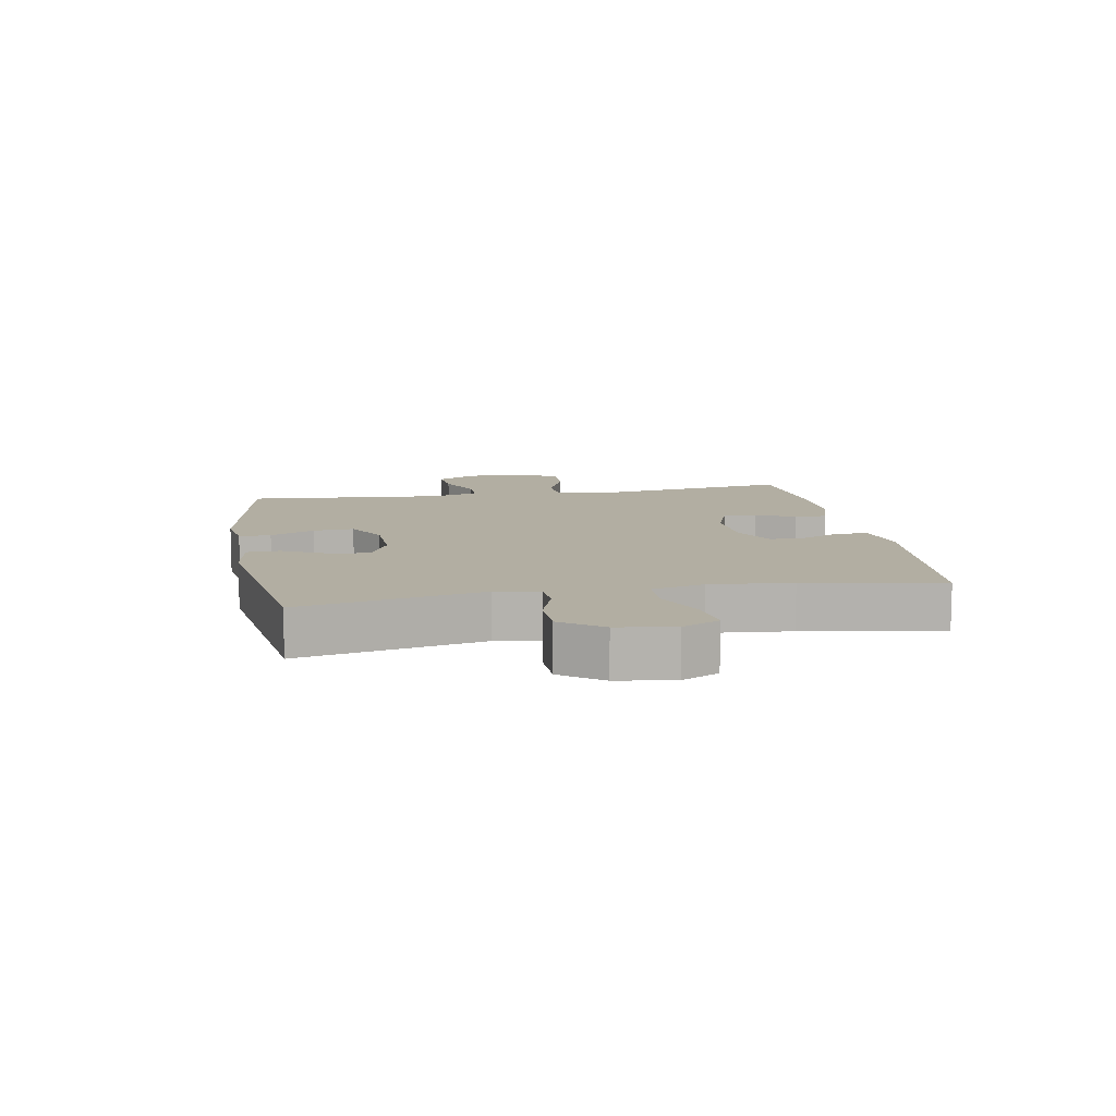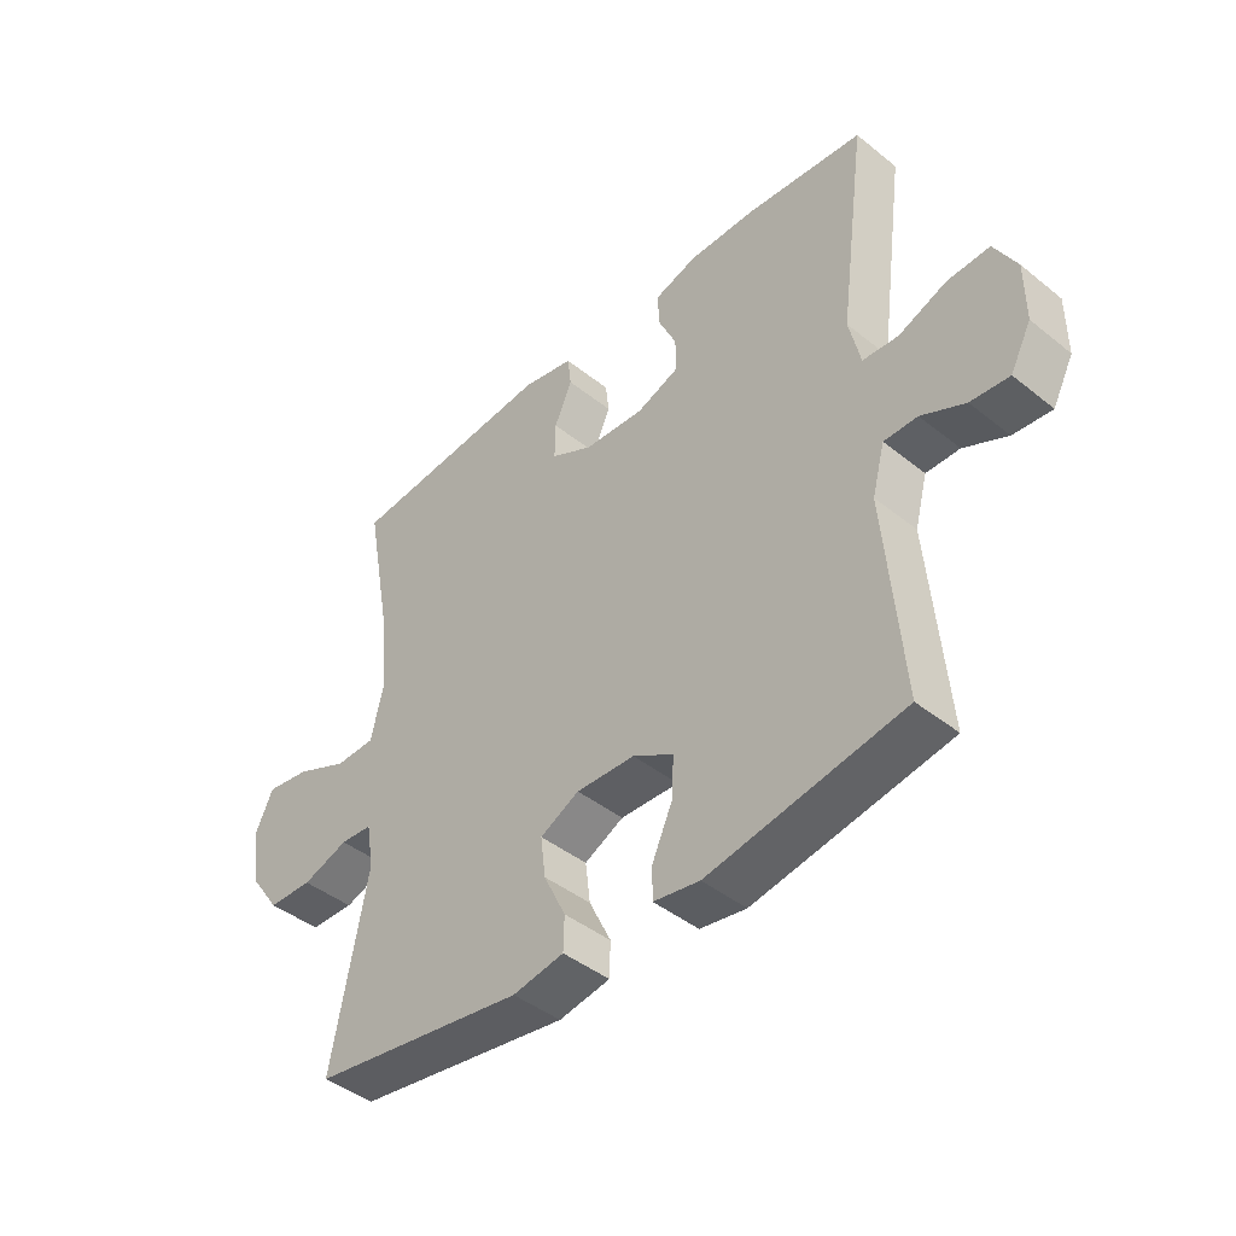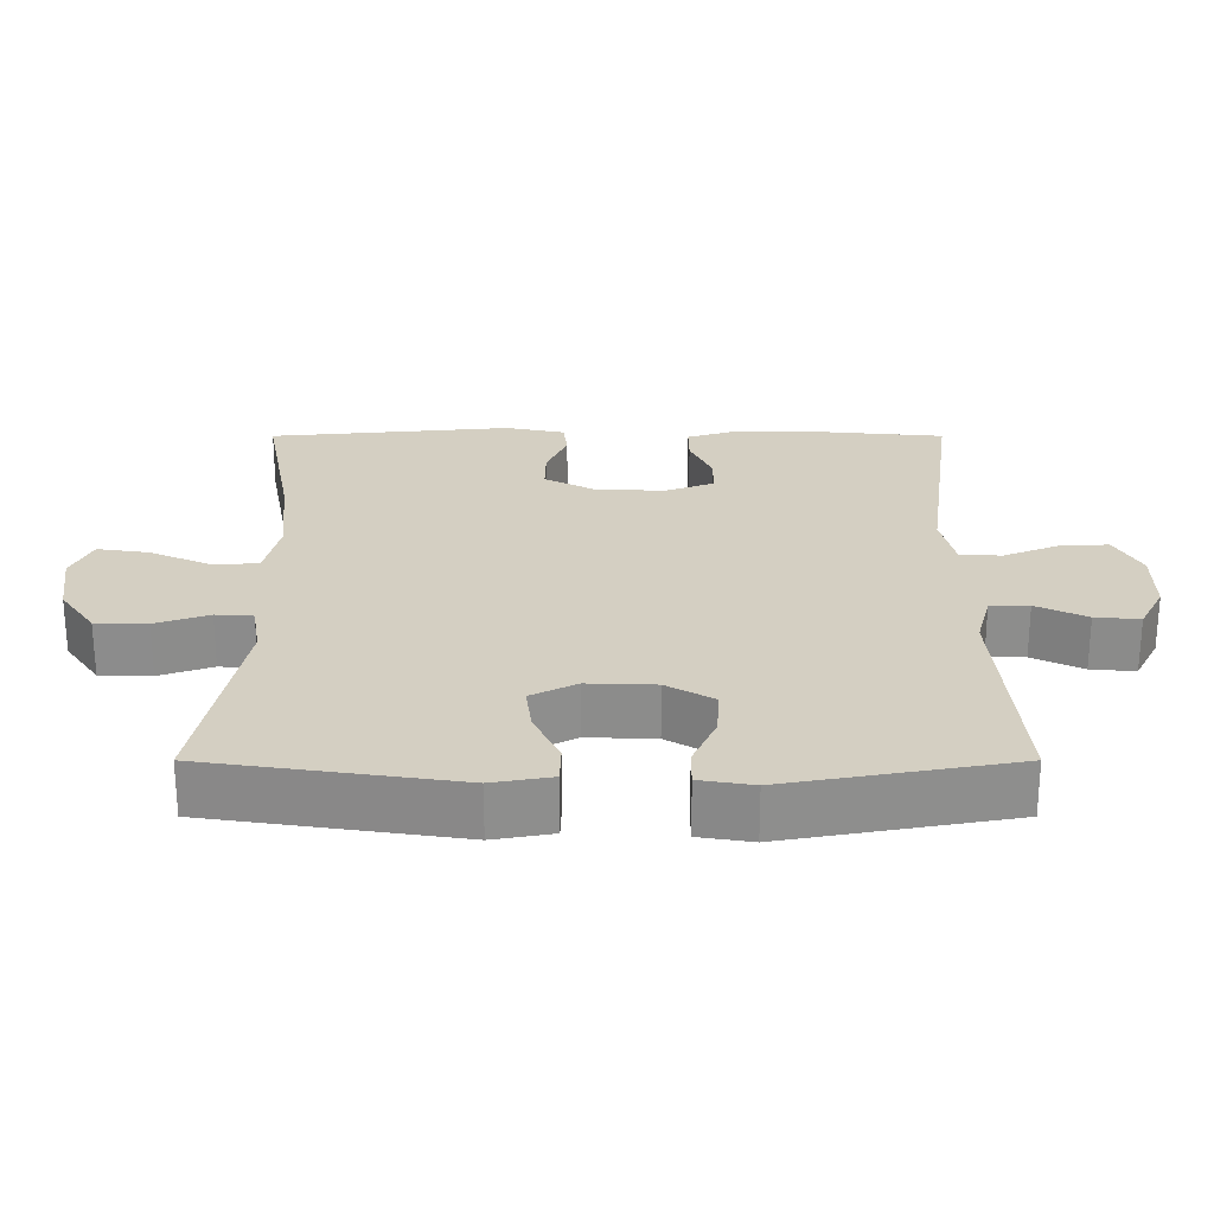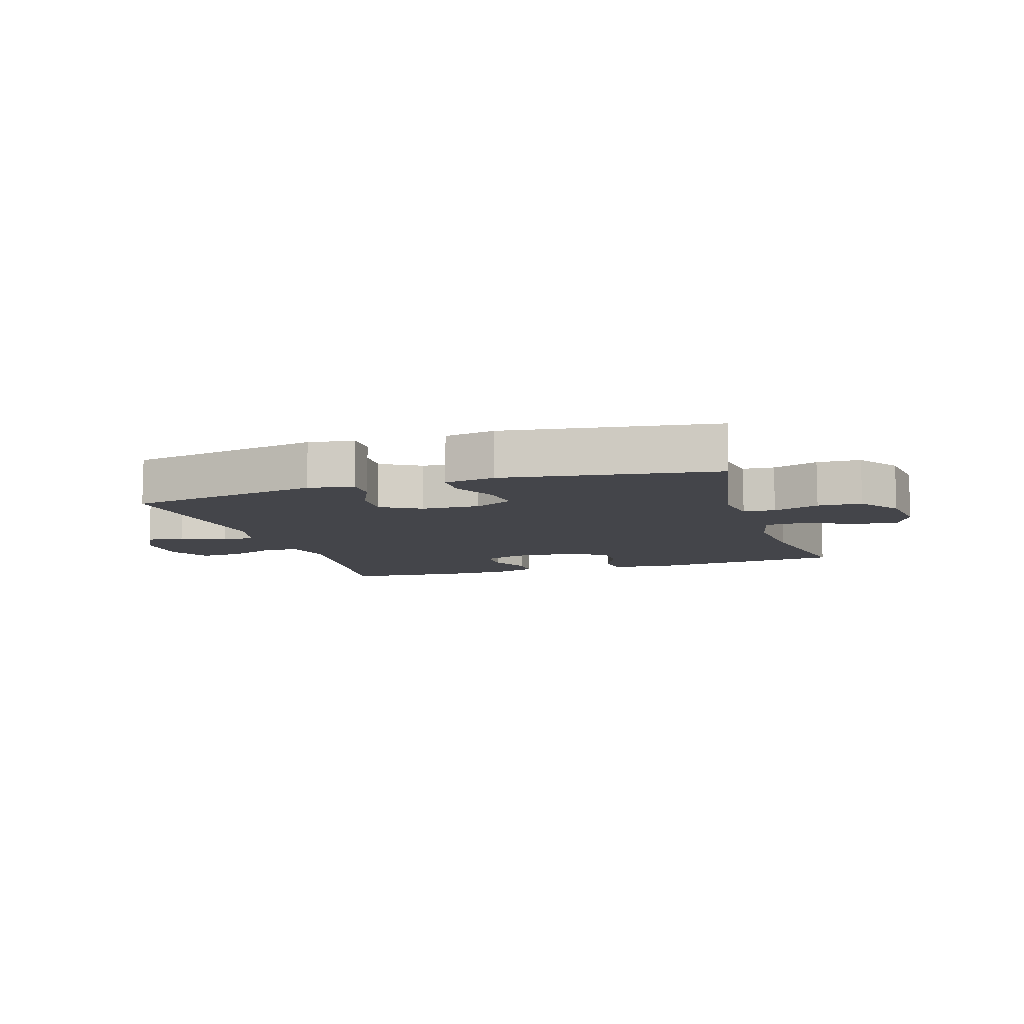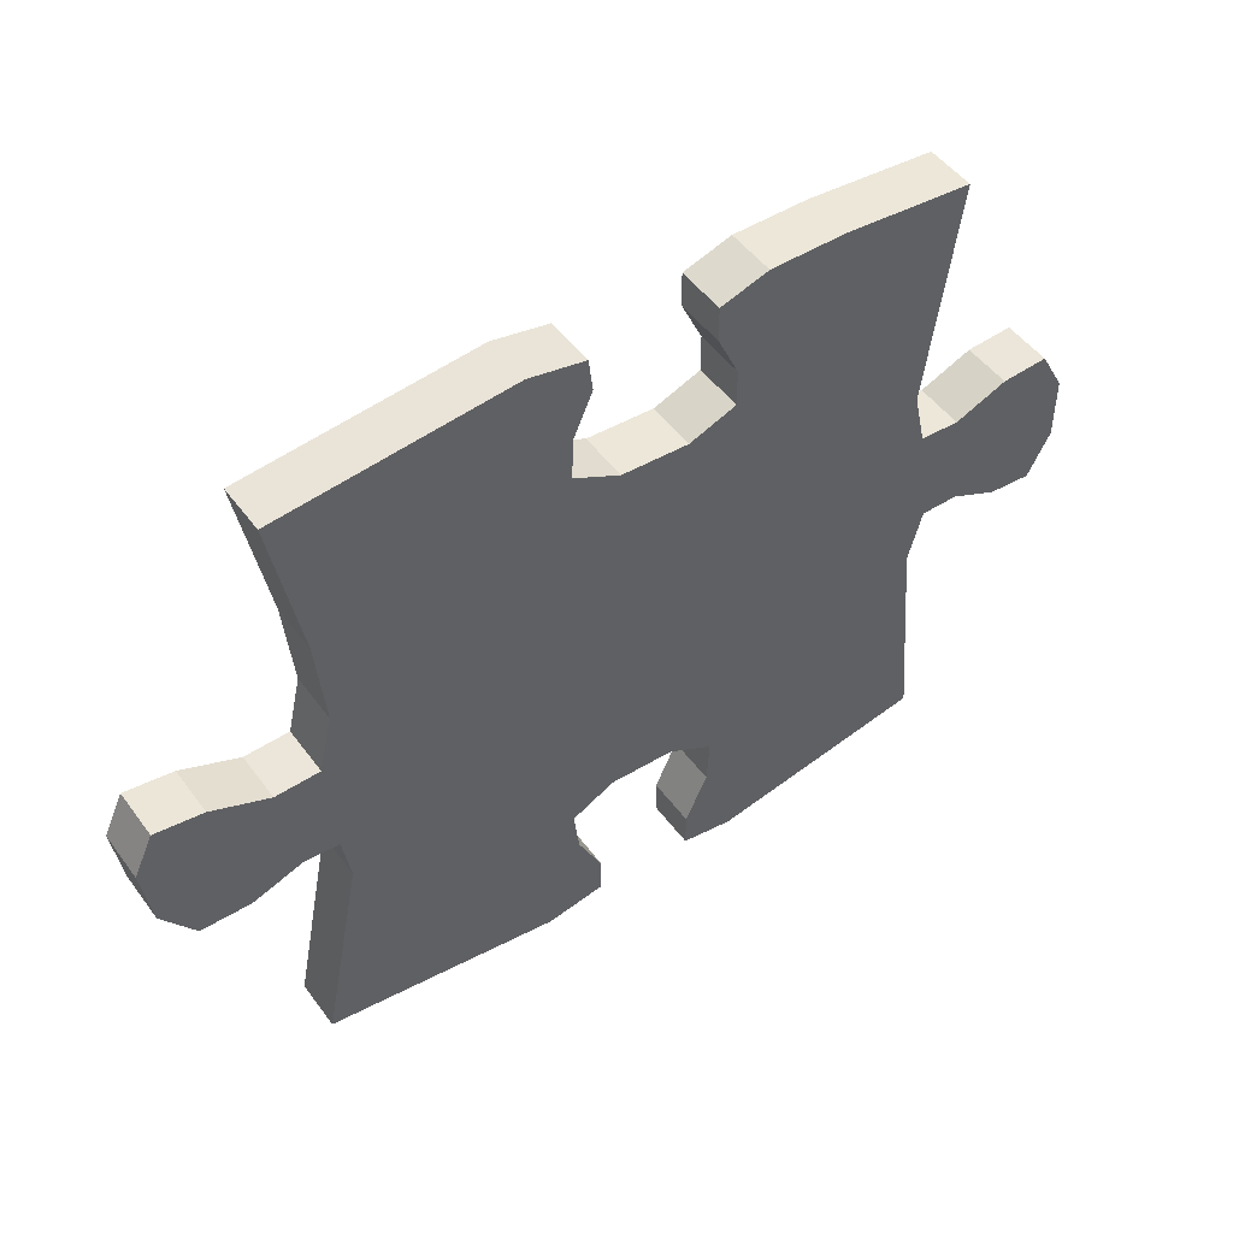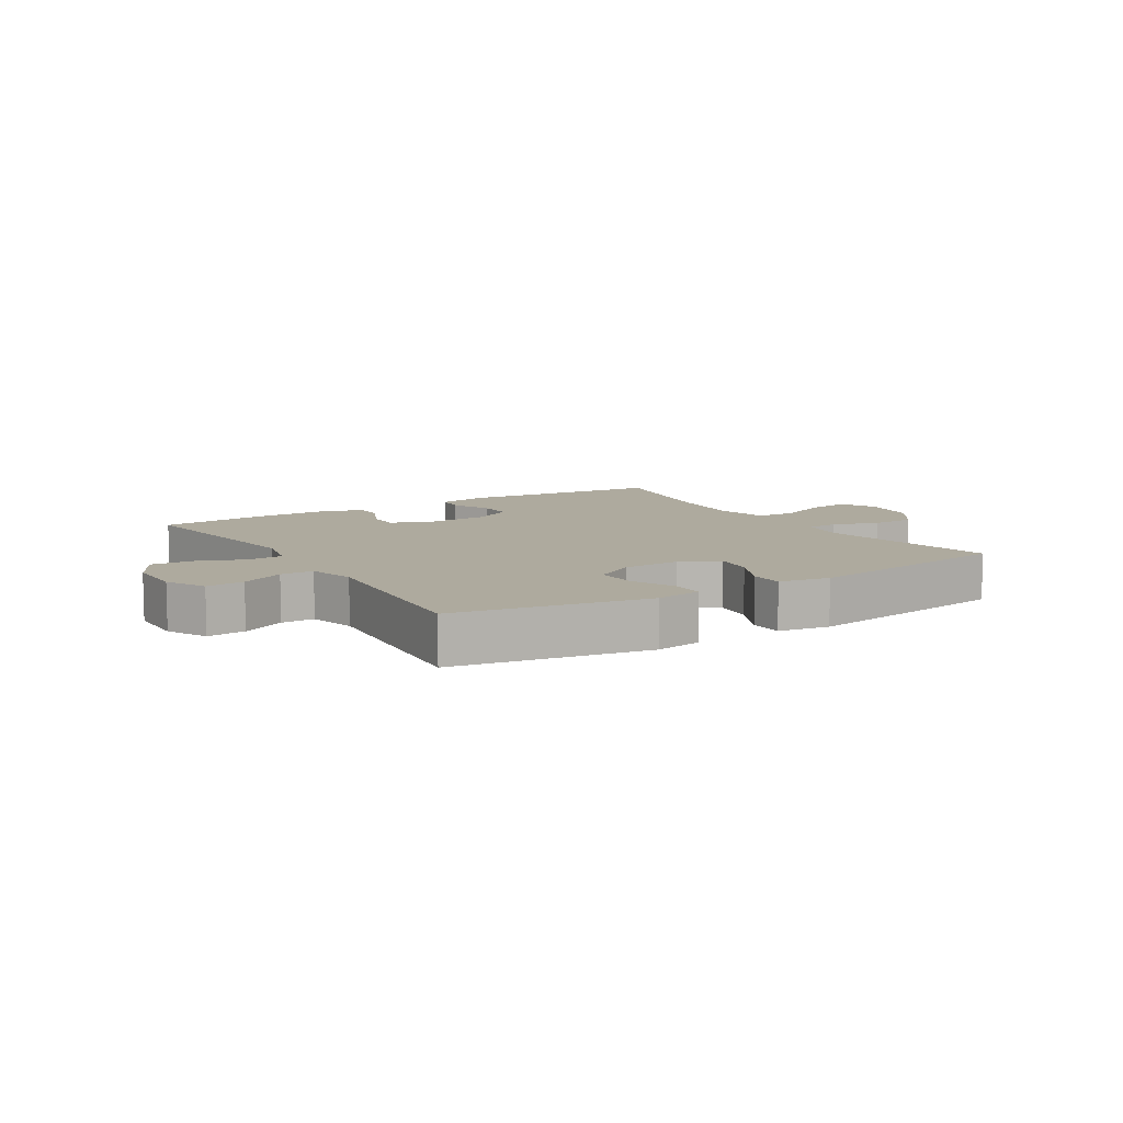
<metadata>
{"format":"obj","ext":"obj","renderer":"f3d","projection":"perspective","resolution":1024,"background":"white","views":[{"elev":10.7,"azim":-100.2,"up":"+Y"},{"elev":-43.1,"azim":46.5,"up":"+Z"},{"elev":-64.4,"azim":0.0,"up":"+Z"},{"elev":-9.3,"azim":-162.6,"up":"+Y"},{"elev":49.4,"azim":-34.9,"up":"+Z"},{"elev":9.2,"azim":148.2,"up":"+Y"}]}
</metadata>
<code>
o path6762
v 0.4678 0.0375 -0.154
v 0.4889 0.0375 -0.07462
v 0.5451 0.0375 -0.07449
v 0.618 0.0375 -0.1092
v 0.6826 0.0375 -0.1147
v 0.7175 0.0375 -0.04786
v 0.7171 0.0375 0.05031
v 0.6799 0.0375 0.1179
v 0.6093 0.0375 0.1141
v 0.5294 0.0375 0.0819
v 0.4695 0.0375 0.08551
v 0.4506 0.0375 0.1692
v 0.4967 0.0375 0.5139
v 0.3035 0.0375 0.5318
v 0.1889 0.0375 0.5324
v 0.1164 0.0375 0.5098
v 0.117 0.0375 0.4561
v 0.1482 0.0375 0.3887
v 0.1486 0.0375 0.3318
v 0.07747 0.0375 0.3051
v -0.02417 0.0375 0.3109
v -0.09472 0.0375 0.3475
v -0.09358 0.0375 0.4094
v -0.06393 0.0375 0.4773
v -0.06993 0.0375 0.5283
v -0.1559 0.0375 0.546
v -0.505 0.0375 0.5139
v -0.4621 0.0375 0.2828
v -0.4492 0.0375 0.1451
v -0.4696 0.0375 0.05625
v -0.5368 0.0375 0.05423
v -0.6247 0.0375 0.09244
v -0.6977 0.0375 0.1033
v -0.7271 0.0375 0.04062
v -0.7132 0.0375 -0.05613
v -0.6636 0.0375 -0.126
v -0.5887 0.0375 -0.1282
v -0.5115 0.0375 -0.1016
v -0.4576 0.0375 -0.1052
v -0.4453 0.0375 -0.18
v -0.505 0.0375 -0.488
v -0.1454 0.0375 -0.5418
v -0.05907 0.0375 -0.5266
v -0.05752 0.0375 -0.4706
v -0.09441 0.0375 -0.3947
v -0.1027 0.0375 -0.3279
v -0.0369 0.0375 -0.2945
v 0.06161 0.0375 -0.298
v 0.1299 0.0375 -0.337
v 0.1259 0.0375 -0.4057
v 0.09216 0.0375 -0.4806
v 0.09203 0.0375 -0.5342
v 0.1696 0.0375 -0.5468
v 0.4967 0.0375 -0.488
v 0.4678 -0.0375 -0.154
v 0.4889 -0.0375 -0.07462
v 0.5451 -0.0375 -0.07449
v 0.618 -0.0375 -0.1092
v 0.6826 -0.0375 -0.1147
v 0.7175 -0.0375 -0.04786
v 0.7171 -0.0375 0.05031
v 0.6799 -0.0375 0.1179
v 0.6093 -0.0375 0.1141
v 0.5294 -0.0375 0.0819
v 0.4695 -0.0375 0.08551
v 0.4506 -0.0375 0.1692
v 0.4967 -0.0375 0.5139
v 0.3035 -0.0375 0.5318
v 0.1889 -0.0375 0.5324
v 0.1164 -0.0375 0.5098
v 0.117 -0.0375 0.4561
v 0.1482 -0.0375 0.3887
v 0.1486 -0.0375 0.3318
v 0.07747 -0.0375 0.3051
v -0.02417 -0.0375 0.3109
v -0.09472 -0.0375 0.3475
v -0.09358 -0.0375 0.4094
v -0.06393 -0.0375 0.4773
v -0.06993 -0.0375 0.5283
v -0.1559 -0.0375 0.546
v -0.505 -0.0375 0.5139
v -0.4621 -0.0375 0.2828
v -0.4492 -0.0375 0.1451
v -0.4696 -0.0375 0.05625
v -0.5368 -0.0375 0.05423
v -0.6247 -0.0375 0.09244
v -0.6977 -0.0375 0.1033
v -0.7271 -0.0375 0.04062
v -0.7132 -0.0375 -0.05613
v -0.6636 -0.0375 -0.126
v -0.5887 -0.0375 -0.1282
v -0.5115 -0.0375 -0.1016
v -0.4576 -0.0375 -0.1052
v -0.4453 -0.0375 -0.18
v -0.505 -0.0375 -0.488
v -0.1454 -0.0375 -0.5418
v -0.05907 -0.0375 -0.5266
v -0.05752 -0.0375 -0.4706
v -0.09441 -0.0375 -0.3947
v -0.1027 -0.0375 -0.3279
v -0.0369 -0.0375 -0.2945
v 0.06161 -0.0375 -0.298
v 0.1299 -0.0375 -0.337
v 0.1259 -0.0375 -0.4057
v 0.09216 -0.0375 -0.4806
v 0.09203 -0.0375 -0.5342
v 0.1696 -0.0375 -0.5468
v 0.4967 -0.0375 -0.488
v 0.6826 0.0375 -0.1147
v 0.6826 0.0375 -0.1147
v 0.7175 0.0375 -0.04786
v 0.7171 0.0375 0.05031
v 0.6799 0.0375 0.1179
v 0.6799 0.0375 0.1179
v 0.618 0.0375 -0.1092
v 0.6093 0.0375 0.1141
v 0.5451 0.0375 -0.07449
v 0.5294 0.0375 0.0819
v 0.4889 0.0375 -0.07462
v 0.4889 0.0375 -0.07462
v 0.4695 0.0375 0.08551
v 0.4695 0.0375 0.08551
v 0.4678 0.0375 -0.154
v 0.4967 0.0375 -0.488
v 0.4967 0.0375 -0.488
v 0.4506 0.0375 0.1692
v 0.4967 0.0375 0.5139
v 0.4967 0.0375 0.5139
v 0.3035 0.0375 0.5318
v 0.1889 0.0375 0.5324
v 0.1696 0.0375 -0.5468
v 0.1164 0.0375 0.5098
v 0.1164 0.0375 0.5098
v 0.09203 0.0375 -0.5342
v 0.09203 0.0375 -0.5342
v 0.1299 0.0375 -0.337
v 0.1299 0.0375 -0.337
v 0.1259 0.0375 -0.4057
v 0.1482 0.0375 0.3887
v 0.1486 0.0375 0.3318
v 0.1486 0.0375 0.3318
v 0.07747 0.0375 0.3051
v 0.117 0.0375 0.4561
v 0.06161 0.0375 -0.298
v 0.09216 0.0375 -0.4806
v -0.02417 0.0375 0.3109
v -0.0369 0.0375 -0.2945
v -0.09472 0.0375 0.3475
v -0.09472 0.0375 0.3475
v -0.1027 0.0375 -0.3279
v -0.1027 0.0375 -0.3279
v -0.05907 0.0375 -0.5266
v -0.05907 0.0375 -0.5266
v -0.05752 0.0375 -0.4706
v -0.09441 0.0375 -0.3947
v -0.1454 0.0375 -0.5418
v -0.09358 0.0375 0.4094
v -0.06393 0.0375 0.4773
v -0.06993 0.0375 0.5283
v -0.06993 0.0375 0.5283
v -0.1559 0.0375 0.546
v -0.505 0.0375 -0.488
v -0.505 0.0375 -0.488
v -0.4576 0.0375 -0.1052
v -0.4576 0.0375 -0.1052
v -0.4453 0.0375 -0.18
v -0.4492 0.0375 0.1451
v -0.4696 0.0375 0.05625
v -0.4696 0.0375 0.05625
v -0.4621 0.0375 0.2828
v -0.5115 0.0375 -0.1016
v -0.5368 0.0375 0.05423
v -0.505 0.0375 0.5139
v -0.505 0.0375 0.5139
v -0.5887 0.0375 -0.1282
v -0.6247 0.0375 0.09244
v -0.6636 0.0375 -0.126
v -0.6977 0.0375 0.1033
v -0.6977 0.0375 0.1033
v -0.7132 0.0375 -0.05613
v -0.7271 0.0375 0.04062
v 0.6826 -0.0375 -0.1147
v 0.6826 -0.0375 -0.1147
v 0.7175 -0.0375 -0.04786
v 0.7171 -0.0375 0.05031
v 0.6799 -0.0375 0.1179
v 0.6799 -0.0375 0.1179
v 0.618 -0.0375 -0.1092
v 0.6093 -0.0375 0.1141
v 0.5451 -0.0375 -0.07449
v 0.5294 -0.0375 0.0819
v 0.4889 -0.0375 -0.07462
v 0.4889 -0.0375 -0.07462
v 0.4695 -0.0375 0.08551
v 0.4695 -0.0375 0.08551
v 0.4678 -0.0375 -0.154
v 0.4967 -0.0375 -0.488
v 0.4967 -0.0375 -0.488
v 0.4506 -0.0375 0.1692
v 0.4967 -0.0375 0.5139
v 0.4967 -0.0375 0.5139
v 0.3035 -0.0375 0.5318
v 0.1889 -0.0375 0.5324
v 0.1696 -0.0375 -0.5468
v 0.1164 -0.0375 0.5098
v 0.1164 -0.0375 0.5098
v 0.09203 -0.0375 -0.5342
v 0.09203 -0.0375 -0.5342
v 0.1299 -0.0375 -0.337
v 0.1299 -0.0375 -0.337
v 0.1259 -0.0375 -0.4057
v 0.1482 -0.0375 0.3887
v 0.1486 -0.0375 0.3318
v 0.1486 -0.0375 0.3318
v 0.07747 -0.0375 0.3051
v 0.117 -0.0375 0.4561
v 0.06161 -0.0375 -0.298
v 0.09216 -0.0375 -0.4806
v -0.02417 -0.0375 0.3109
v -0.0369 -0.0375 -0.2945
v -0.09472 -0.0375 0.3475
v -0.09472 -0.0375 0.3475
v -0.1027 -0.0375 -0.3279
v -0.1027 -0.0375 -0.3279
v -0.05907 -0.0375 -0.5266
v -0.05907 -0.0375 -0.5266
v -0.05752 -0.0375 -0.4706
v -0.09441 -0.0375 -0.3947
v -0.1454 -0.0375 -0.5418
v -0.09358 -0.0375 0.4094
v -0.06393 -0.0375 0.4773
v -0.06993 -0.0375 0.5283
v -0.06993 -0.0375 0.5283
v -0.1559 -0.0375 0.546
v -0.505 -0.0375 -0.488
v -0.505 -0.0375 -0.488
v -0.4576 -0.0375 -0.1052
v -0.4576 -0.0375 -0.1052
v -0.4453 -0.0375 -0.18
v -0.4492 -0.0375 0.1451
v -0.4696 -0.0375 0.05625
v -0.4696 -0.0375 0.05625
v -0.4621 -0.0375 0.2828
v -0.5115 -0.0375 -0.1016
v -0.5368 -0.0375 0.05423
v -0.505 -0.0375 0.5139
v -0.505 -0.0375 0.5139
v -0.5887 -0.0375 -0.1282
v -0.6247 -0.0375 0.09244
v -0.6636 -0.0375 -0.126
v -0.6977 -0.0375 0.1033
v -0.6977 -0.0375 0.1033
v -0.7132 -0.0375 -0.05613
v -0.7271 -0.0375 0.04062
f 231 234 230
f 254 249 251
f 192 217 196
f 199 213 215
f 221 243 240
f 239 223 237
f 249 253 245
f 194 215 217
f 248 245 253
f 235 223 239
f 184 185 190
f 243 230 234
f 196 209 197
f 232 234 231
f 229 228 235
f 216 203 205
f 212 213 202
f 244 245 248
f 182 184 188
f 186 189 185
f 192 194 217
f 196 217 209
f 219 240 241
f 212 203 216
f 228 229 227
f 220 219 241
f 189 190 185
f 204 211 218
f 230 243 221
f 220 237 223
f 202 199 200
f 204 218 207
f 248 253 250
f 190 191 192
f 221 240 219
f 202 213 199
f 197 211 204
f 237 241 244
f 241 245 244
f 243 234 246
f 203 212 202
f 197 209 211
f 191 190 189
f 194 199 215
f 228 223 235
f 227 229 225
f 188 184 190
f 253 249 254
f 215 219 220
f 194 192 191
f 220 241 237
f 217 215 220
f 110 6 60 183
f 6 7 61 60
f 7 114 187 61
f 4 5 59 58
f 8 9 63 62
f 3 4 58 57
f 9 10 64 63
f 120 3 57 193
f 10 122 195 64
f 1 2 56 55
f 125 1 55 198
f 11 12 66 65
f 12 128 201 66
f 13 14 68 67
f 14 15 69 68
f 53 54 108 107
f 15 133 206 69
f 135 53 107 208
f 137 50 104 210
f 18 141 214 72
f 19 20 74 73
f 17 18 72 71
f 16 17 71 70
f 48 49 103 102
f 51 52 106 105
f 50 51 105 104
f 20 21 75 74
f 47 48 102 101
f 21 149 222 75
f 151 47 101 224
f 153 44 98 226
f 44 45 99 98
f 42 43 97 96
f 23 24 78 77
f 24 160 233 78
f 25 26 80 79
f 22 23 77 76
f 45 46 100 99
f 163 42 96 236
f 165 40 94 238
f 29 169 242 83
f 28 29 83 82
f 38 39 93 92
f 30 31 85 84
f 174 28 82 247
f 26 27 81 80
f 40 41 95 94
f 37 38 92 91
f 31 32 86 85
f 36 37 91 90
f 32 179 252 86
f 35 36 90 89
f 34 35 89 88
f 33 34 88 87
f 158 157 161
f 181 178 176
f 119 123 144
f 126 142 140
f 148 167 170
f 166 164 150
f 176 172 180
f 121 144 142
f 175 180 172
f 162 166 150
f 111 117 112
f 170 161 157
f 123 124 136
f 159 158 161
f 156 162 155
f 143 132 130
f 139 129 140
f 171 175 172
f 109 115 111
f 113 112 116
f 119 144 121
f 123 136 144
f 146 168 167
f 139 143 130
f 155 154 156
f 147 168 146
f 116 112 117
f 131 145 138
f 157 148 170
f 147 150 164
f 129 127 126
f 131 134 145
f 175 177 180
f 117 119 118
f 148 146 167
f 129 126 140
f 124 131 138
f 164 171 168
f 168 171 172
f 170 173 161
f 130 129 139
f 124 138 136
f 118 116 117
f 121 142 126
f 155 162 150
f 154 152 156
f 115 117 111
f 180 181 176
f 142 147 146
f 121 118 119
f 147 164 168
f 144 147 142

</code>
